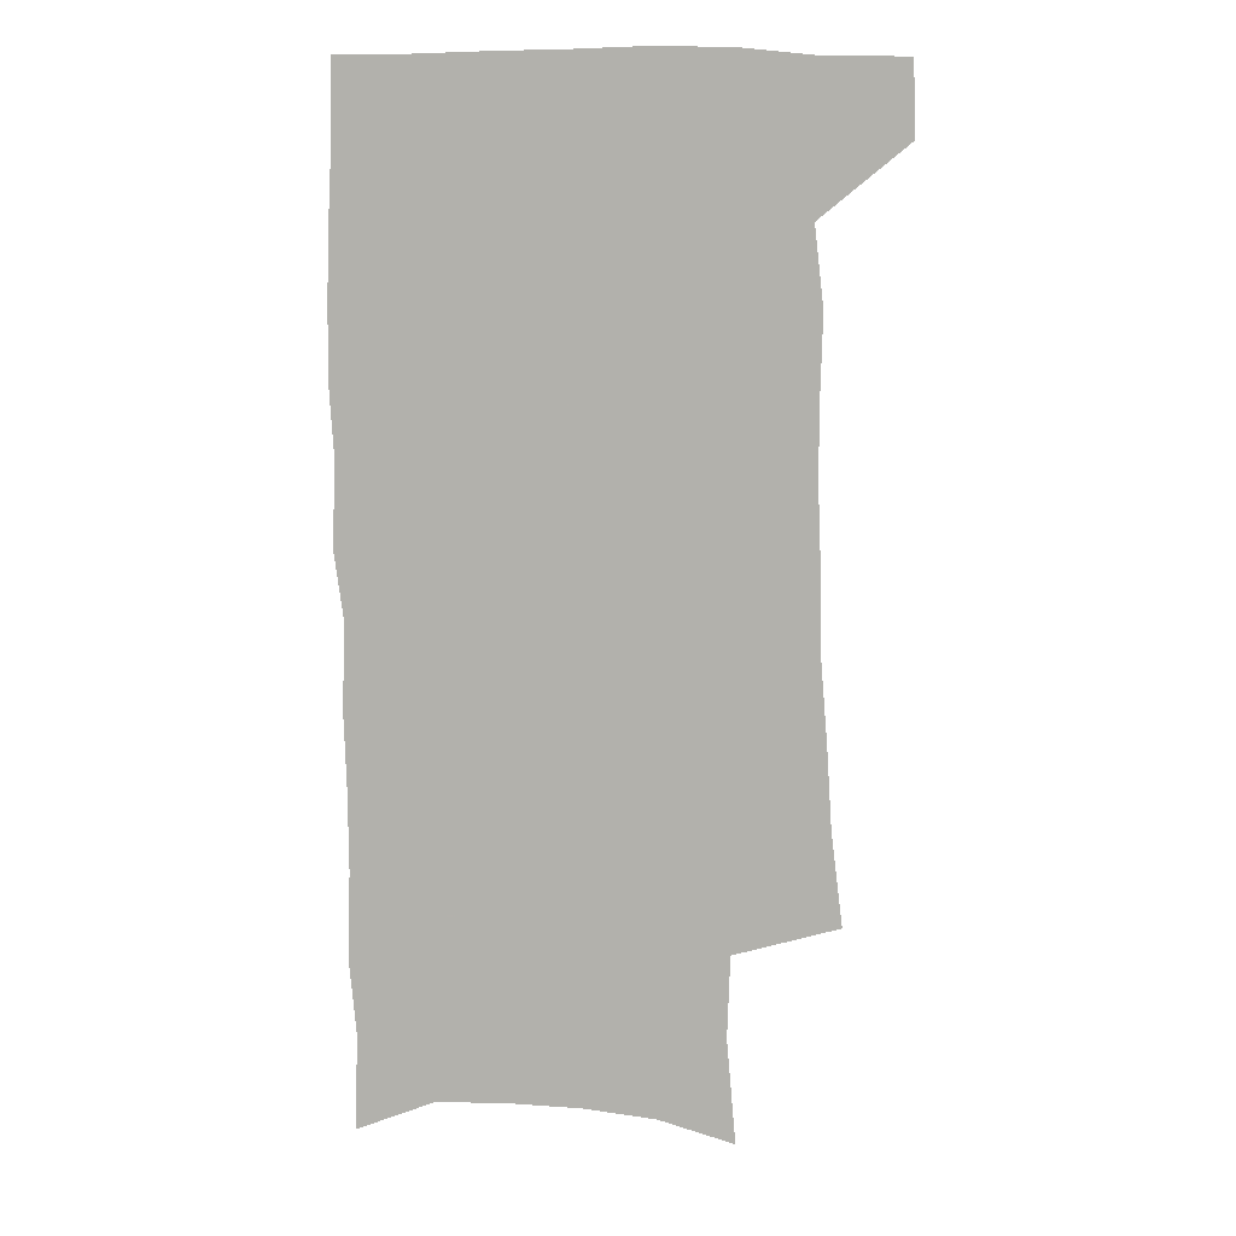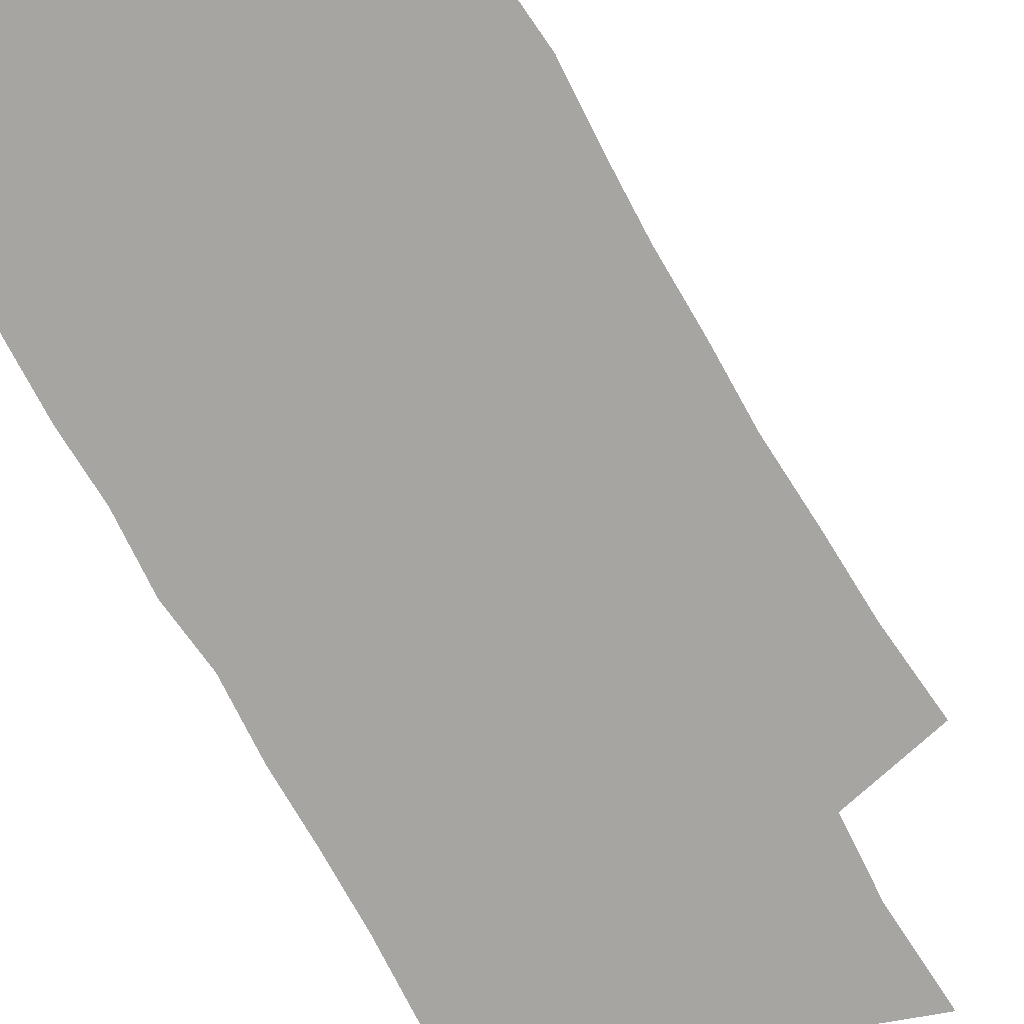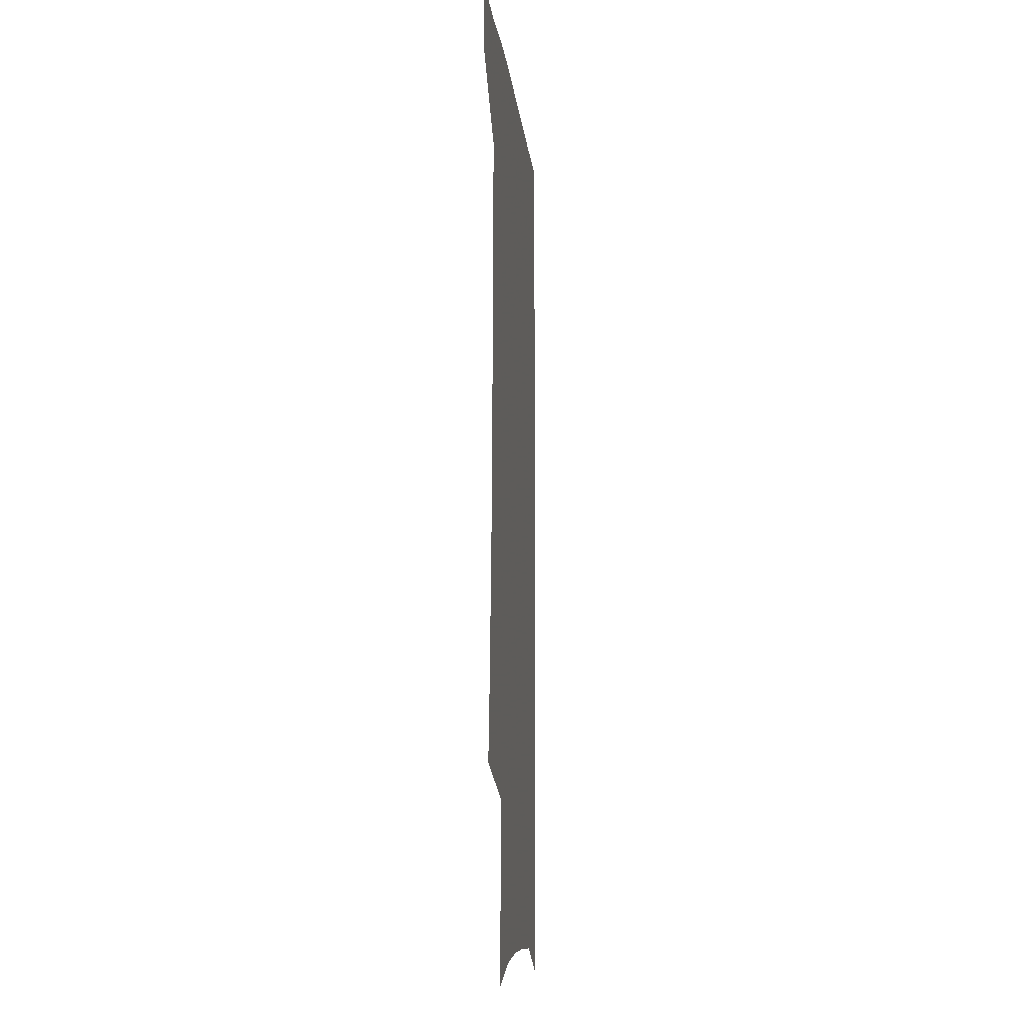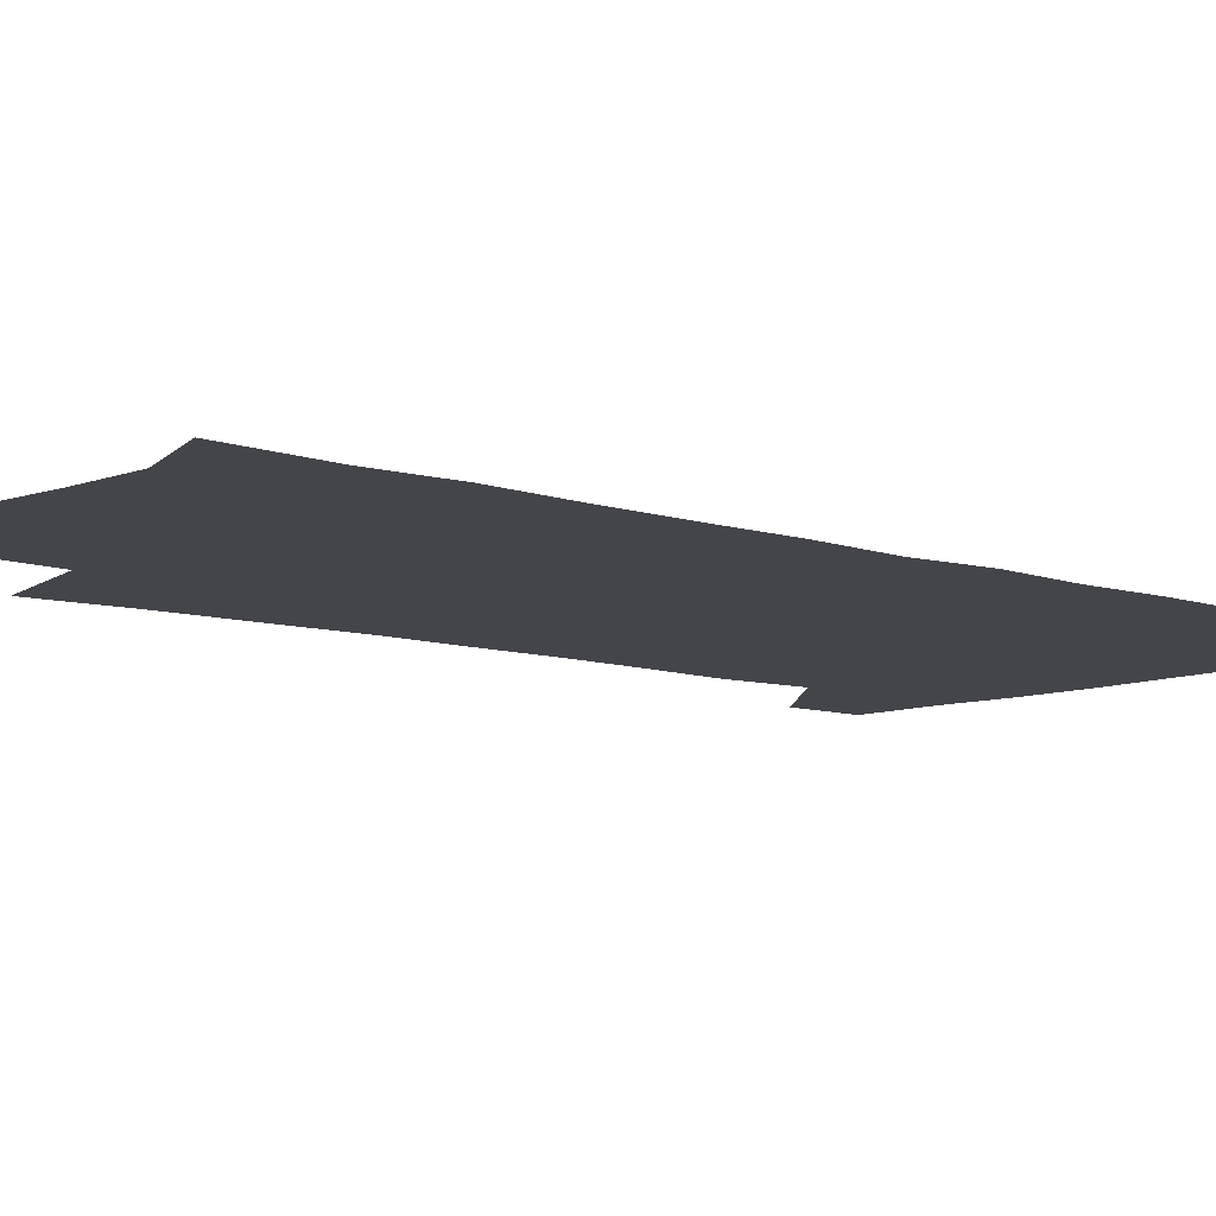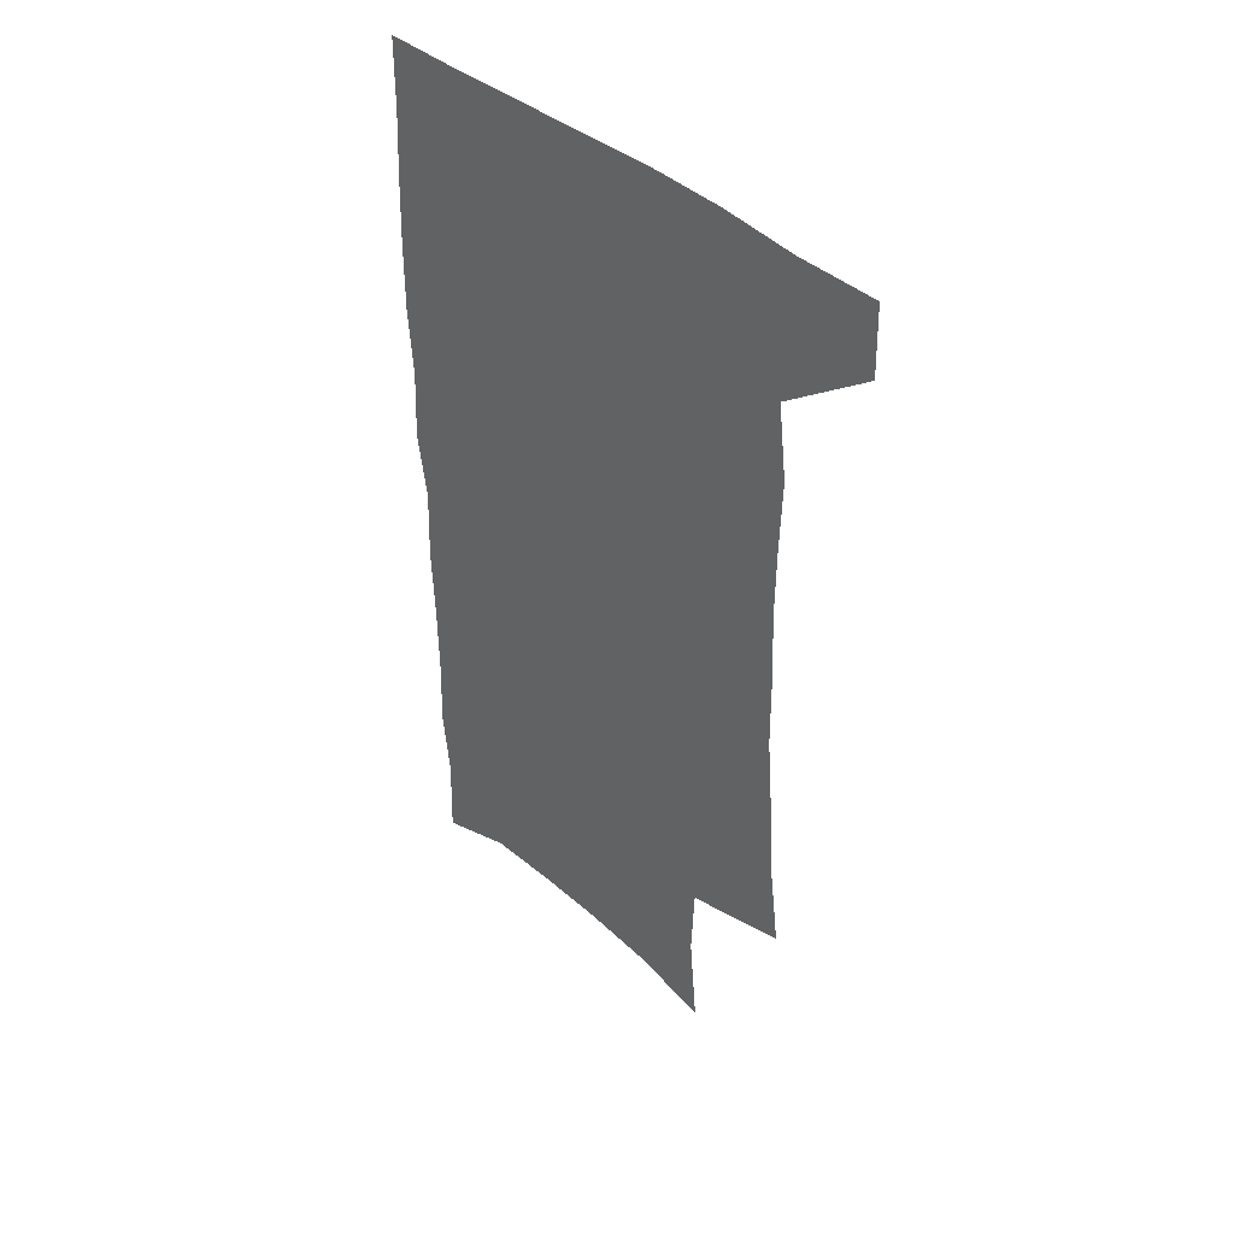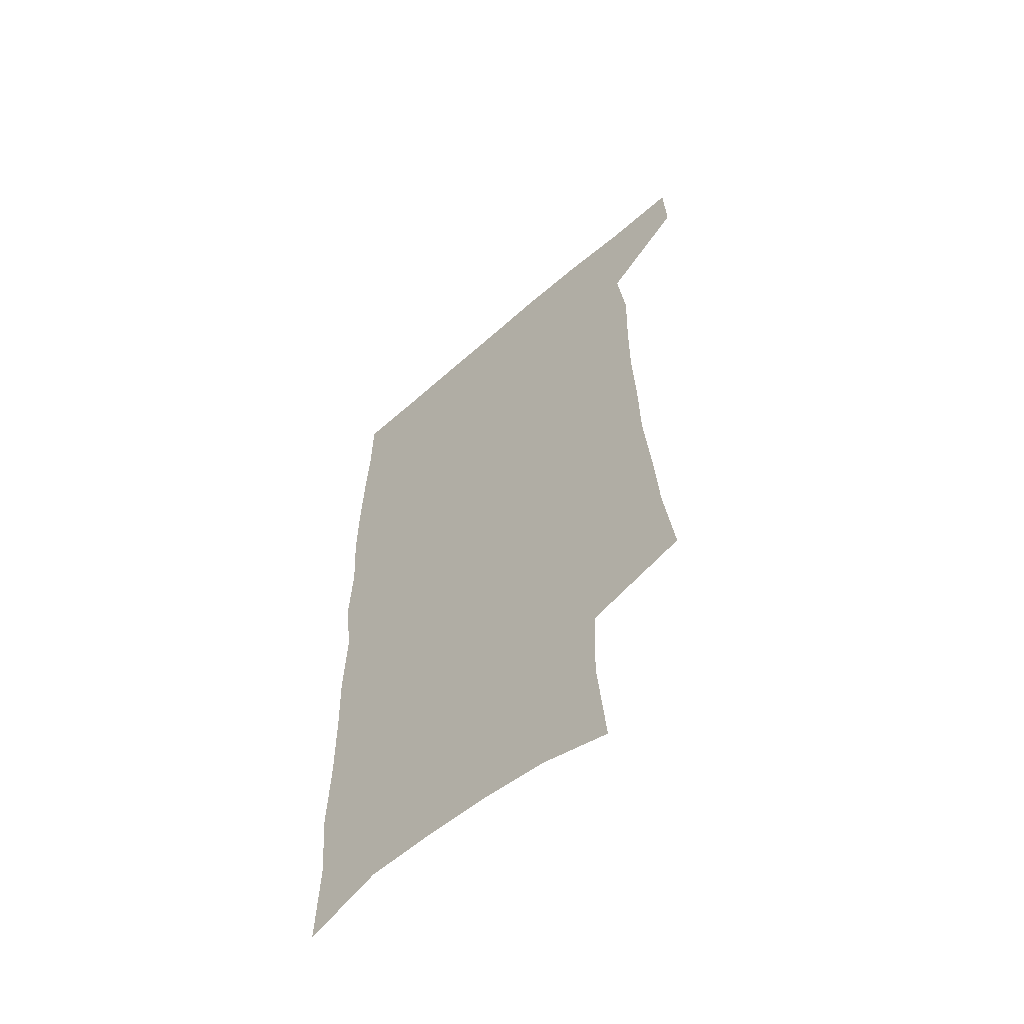
<metadata>
{"format":"obj","ext":"obj","renderer":"f3d","projection":"perspective","resolution":1024,"background":"white","views":[{"elev":10.8,"azim":-178.4,"up":"+Y"},{"elev":-73.8,"azim":-151.9,"up":"+Z"},{"elev":-12.4,"azim":-83.7,"up":"+Y"},{"elev":-8.8,"azim":47.0,"up":"+Z"},{"elev":45.3,"azim":-136.8,"up":"+Y"},{"elev":-59.8,"azim":-137.9,"up":"+Y"}]}
</metadata>
<code>
v 480.4 535.9 0
v 481.4 564.9 0
v 501.1 244.6 0
v 505.8 282.1 0
v 508 316.1 0
v 510.9 350.6 0
v 511.4 382.5 0
v 512.7 414.8 0
v 512.6 445.7 0
v 511.8 475.8 0
v 515.4 507.3 0
v 513.2 536.5 0
v 513.1 565.1 0
v 540.5 157.7 0
v 544.2 200.5 0
v 543 233.5 0
v 546.4 270.4 0
v 547.5 303.1 0
v 546.1 332.7 0
v 547.4 364.6 0
v 547.5 394.4 0
v 546.6 423.3 0
v 546.3 452.4 0
v 546.8 481.3 0
v 546.5 509.2 0
v 546.4 536.9 0
v 542.2 568 0
v 570.7 167.5 0
v 574.8 213.6 0
v 575.5 247.2 0
v 576 279.5 0
v 575.4 309 0
v 575.9 340.4 0
v 576.5 371.3 0
v 575.4 398.4 0
v 575.1 426.9 0
v 575.7 456 0
v 575.5 483.3 0
v 575.4 510.4 0
v 575.3 537.1 0
v 571.8 568.7 0
v 599.4 171.7 0
v 601.3 215.2 0
v 602.2 251.4 0
v 602.5 282.5 0
v 602.5 312.9 0
v 602.3 341.9 0
v 602.4 371.9 0
v 602.8 401.6 0
v 602.6 429.1 0
v 602.8 457.5 0
v 602.7 484.3 0
v 603 511.3 0
v 602.6 538.5 0
v 601.7 567.6 0
v 627.6 173.4 0
v 627.8 216.5 0
v 628.2 249.7 0
v 628.9 279.6 0
v 628.4 313.3 0
v 628.5 343.4 0
v 628.7 372.9 0
v 628.9 401.3 0
v 629.3 428.9 0
v 629.4 457.1 0
v 629.5 484.5 0
v 629.7 511.4 0
v 630.1 538.1 0
v 630.5 566.9 0
v 655.7 173.7 0
v 654.8 212 0
v 655.3 244.5 0
v 656 275.6 0
v 655.8 308 0
v 655.8 338.9 0
v 655.9 369.1 0
v 656.5 398 0
v 656.6 427 0
v 657 455.1 0
v 657.7 482.8 0
v 657.8 510.5 0
v 658.1 538.1 0
v 659 566 0
v 686.6 162.2 0
v 685.4 200.4 0
v 688.1 231 0
v 686.9 265.2 0
v 687.1 297.2 0
v 688.1 328.1 0
v 686.8 360.8 0
v 690.5 388.9 0
v 689.1 420.4 0
v 690.8 449.3 0
v 690.5 478.9 0
v 689.4 508.3 0
v 687.8 537.5 0
v 687.4 565.8 0
v 691 601 0
f 11 12 1
f 1 12 2
f 12 13 2
f 16 17 3
f 3 17 4
f 17 18 4
f 4 18 5
f 18 19 5
f 5 19 6
f 19 20 6
f 6 20 7
f 20 21 7
f 7 21 8
f 21 22 8
f 8 22 9
f 22 23 9
f 9 23 10
f 23 24 10
f 10 24 11
f 24 25 11
f 11 25 12
f 25 26 12
f 12 26 13
f 26 27 13
f 14 28 15
f 28 29 15
f 15 29 16
f 29 30 16
f 16 30 17
f 30 31 17
f 17 31 18
f 31 32 18
f 18 32 19
f 32 33 19
f 19 33 20
f 33 34 20
f 20 34 21
f 34 35 21
f 21 35 22
f 35 36 22
f 22 36 23
f 36 37 23
f 23 37 24
f 37 38 24
f 24 38 25
f 38 39 25
f 25 39 26
f 39 40 26
f 26 40 27
f 40 41 27
f 28 42 29
f 42 43 29
f 29 43 30
f 43 44 30
f 30 44 31
f 44 45 31
f 31 45 32
f 45 46 32
f 32 46 33
f 46 47 33
f 33 47 34
f 47 48 34
f 34 48 35
f 48 49 35
f 35 49 36
f 49 50 36
f 36 50 37
f 50 51 37
f 37 51 38
f 51 52 38
f 38 52 39
f 52 53 39
f 39 53 40
f 53 54 40
f 40 54 41
f 54 55 41
f 42 56 43
f 56 57 43
f 43 57 44
f 57 58 44
f 44 58 45
f 58 59 45
f 45 59 46
f 59 60 46
f 46 60 47
f 60 61 47
f 47 61 48
f 61 62 48
f 48 62 49
f 62 63 49
f 49 63 50
f 63 64 50
f 50 64 51
f 64 65 51
f 51 65 52
f 65 66 52
f 52 66 53
f 66 67 53
f 53 67 54
f 67 68 54
f 54 68 55
f 68 69 55
f 56 70 57
f 70 71 57
f 57 71 58
f 71 72 58
f 58 72 59
f 72 73 59
f 59 73 60
f 73 74 60
f 60 74 61
f 74 75 61
f 61 75 62
f 75 76 62
f 62 76 63
f 76 77 63
f 63 77 64
f 77 78 64
f 64 78 65
f 78 79 65
f 65 79 66
f 79 80 66
f 66 80 67
f 80 81 67
f 67 81 68
f 81 82 68
f 68 82 69
f 82 83 69
f 70 84 71
f 84 85 71
f 71 85 72
f 85 86 72
f 72 86 73
f 86 87 73
f 73 87 74
f 87 88 74
f 74 88 75
f 88 89 75
f 75 89 76
f 89 90 76
f 76 90 77
f 90 91 77
f 77 91 78
f 91 92 78
f 78 92 79
f 92 93 79
f 79 93 80
f 93 94 80
f 80 94 81
f 94 95 81
f 81 95 82
f 95 96 82
f 82 96 83
f 96 97 83

</code>
